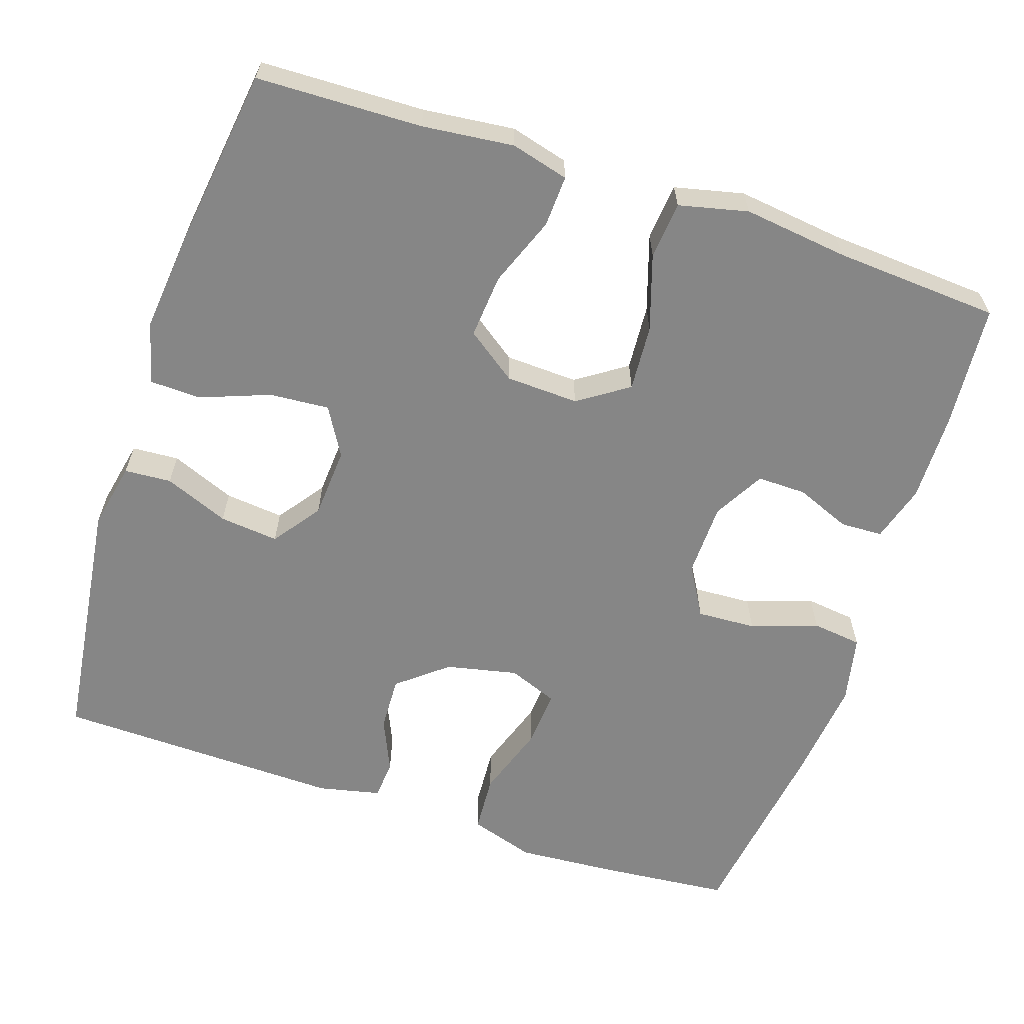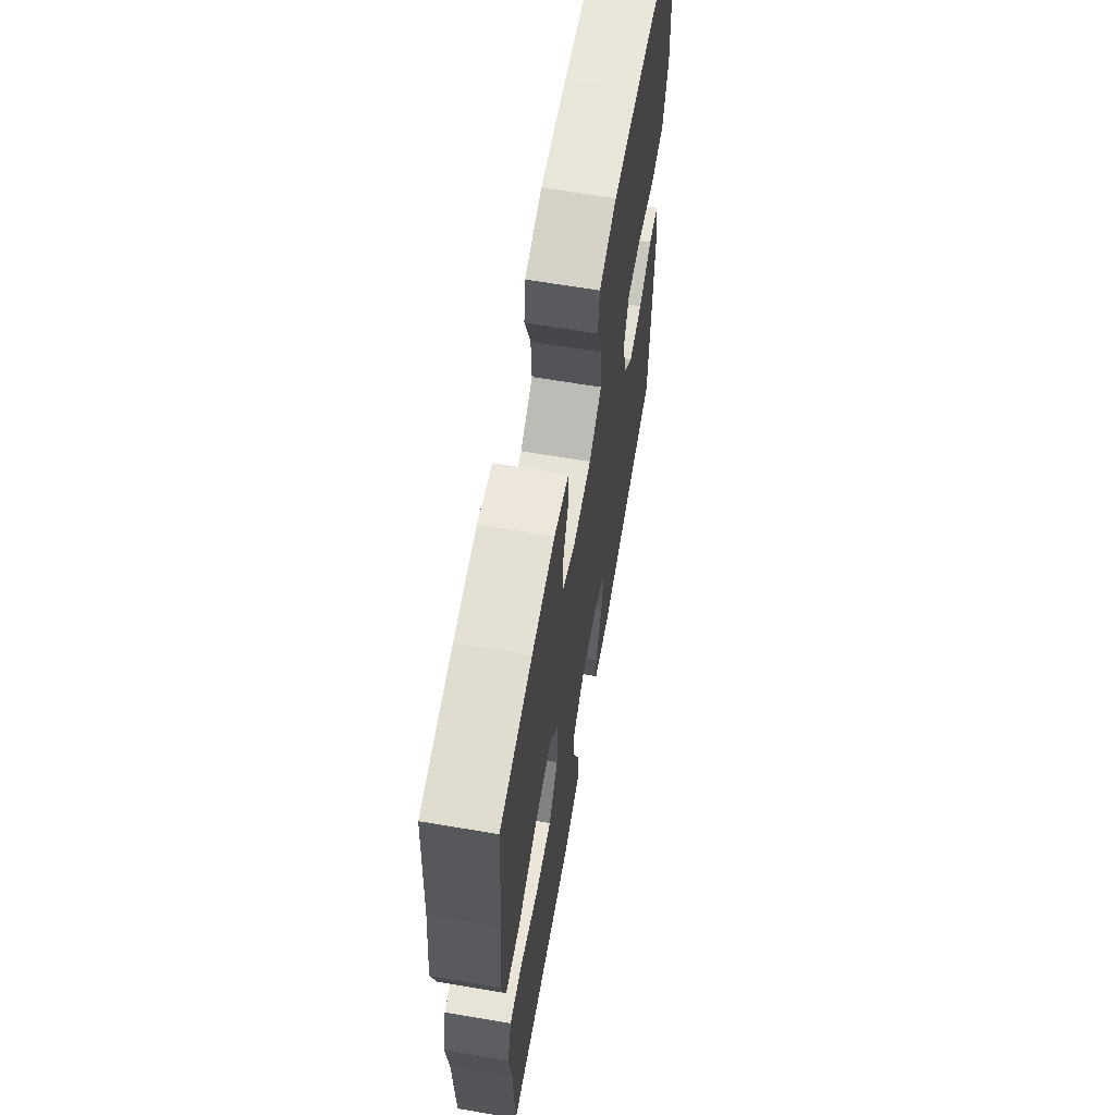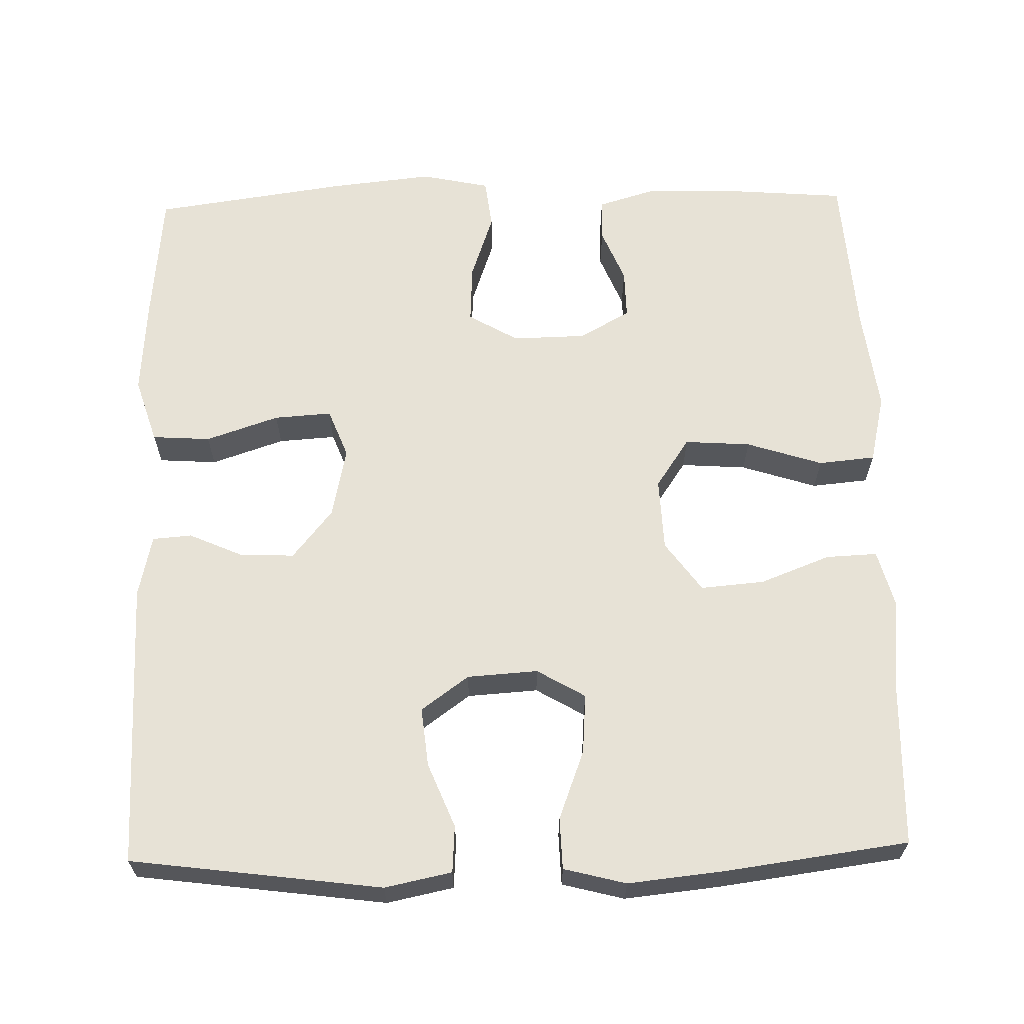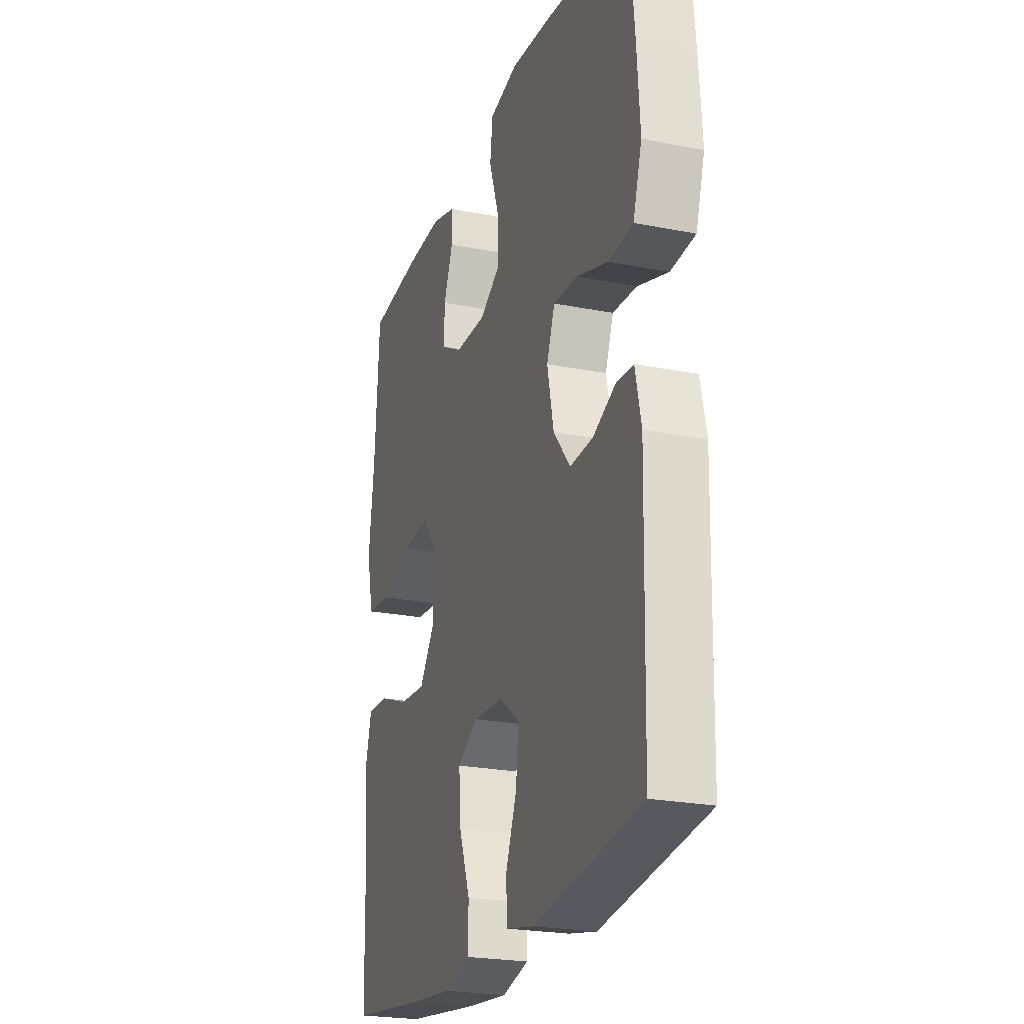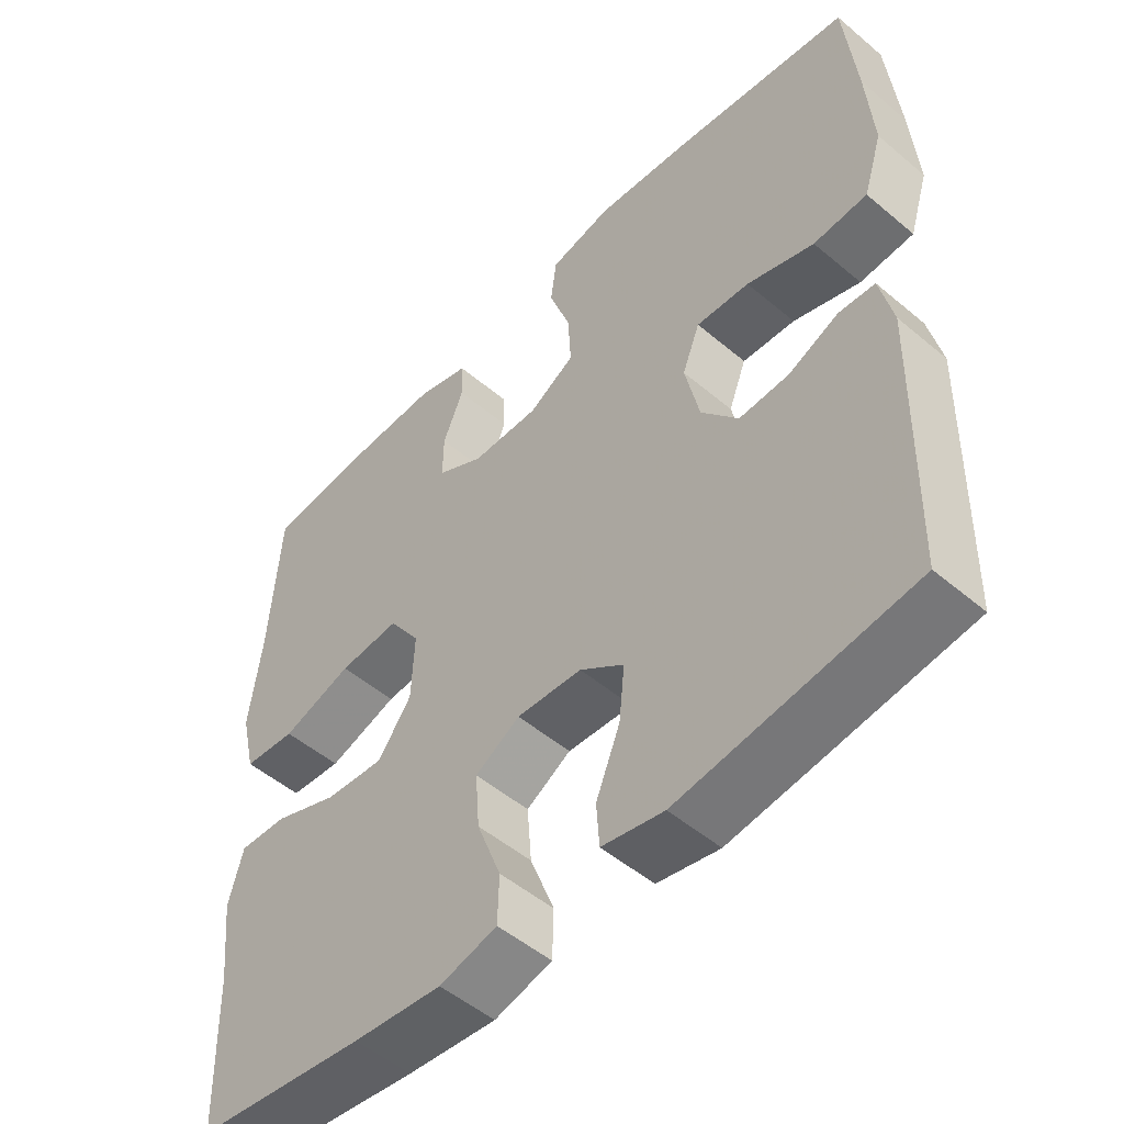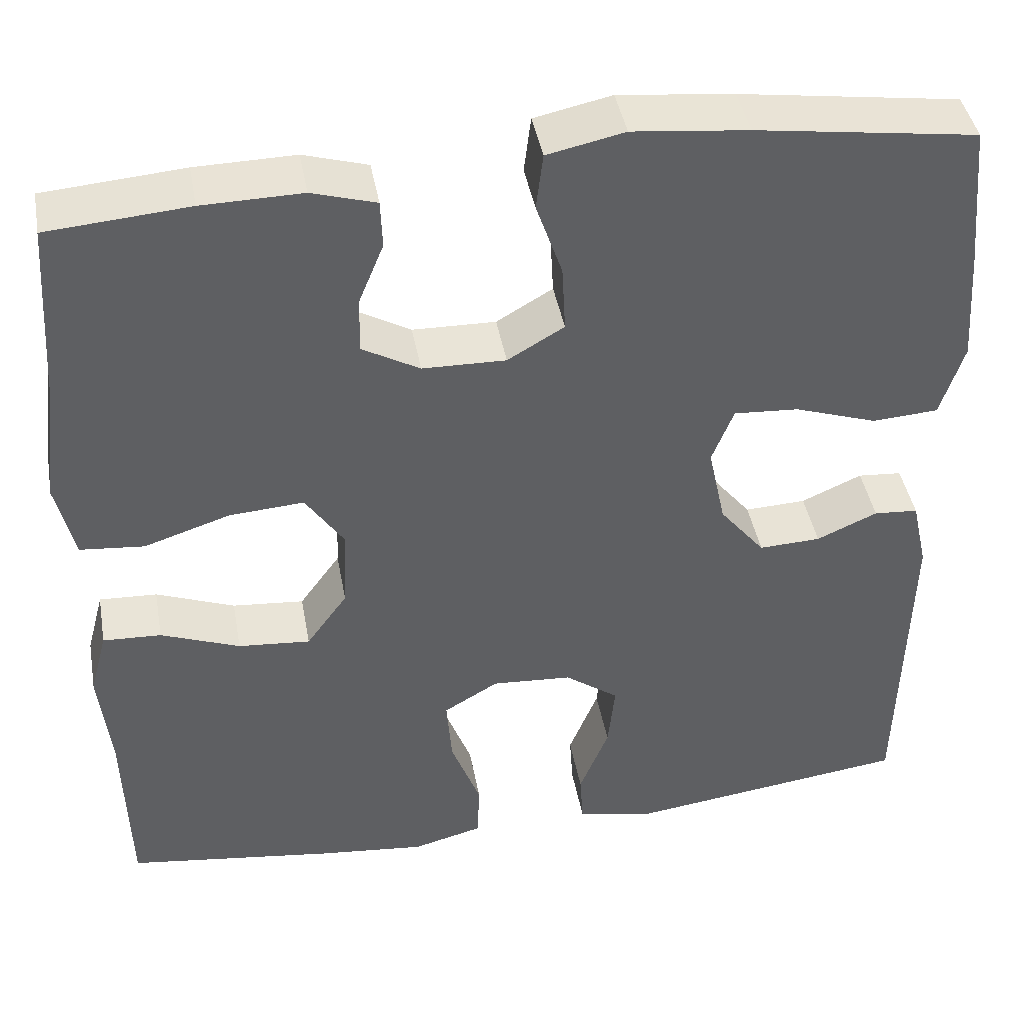
<metadata>
{"format":"obj","ext":"obj","renderer":"f3d","projection":"perspective","resolution":1024,"background":"white","views":[{"elev":-62.2,"azim":-108.4,"up":"+Y"},{"elev":64.6,"azim":-80.3,"up":"+Z"},{"elev":63.7,"azim":178.6,"up":"+Y"},{"elev":-23.5,"azim":71.6,"up":"+Z"},{"elev":-51.3,"azim":47.5,"up":"+Z"},{"elev":42.5,"azim":-10.2,"up":"+Z"}]}
</metadata>
<code>
v 0.5 0.07 -0.5
v 0.173 0.07 -0.543
v 0.086 0.07 -0.525
v 0.082 0.07 -0.464
v 0.116 0.07 -0.38
v 0.124 0.07 -0.303
v 0.062 0.07 -0.258
v -0.03 0.07 -0.252
v -0.093 0.07 -0.289
v -0.087 0.07 -0.367
v -0.053 0.07 -0.457
v -0.055 0.07 -0.524
v -0.136 0.07 -0.545
v -0.261 0.07 -0.532
v -0.5 0.07 -0.5
v -0.506 0.07 -0.285
v -0.519 0.07 -0.166
v -0.499 0.07 -0.091
v -0.432 0.07 -0.094
v -0.341 0.07 -0.129
v -0.258 0.07 -0.136
v -0.211 0.07 -0.071
v -0.207 0.07 0.024
v -0.251 0.07 0.089
v -0.337 0.07 0.083
v -0.436 0.07 0.051
v -0.51 0.07 0.058
v -0.531 0.07 0.148
v -0.514 0.07 0.285
v -0.5 0.07 0.5
v -0.338 0.07 0.513
v -0.223 0.07 0.515
v -0.149 0.07 0.493
v -0.147 0.07 0.438
v -0.176 0.07 0.367
v -0.177 0.07 0.303
v -0.111 0.07 0.266
v -0.015 0.07 0.264
v 0.05 0.07 0.302
v 0.046 0.07 0.379
v 0.016 0.07 0.466
v 0.024 0.07 0.531
v 0.113 0.07 0.55
v 0.246 0.07 0.536
v 0.5 0.07 0.5
v 0.516 0.07 0.329
v 0.525 0.07 0.2
v 0.498 0.07 0.115
v 0.422 0.07 0.11
v 0.327 0.07 0.142
v 0.252 0.07 0.147
v 0.227 0.07 0.083
v 0.247 0.07 -0.01
v 0.299 0.07 -0.074
v 0.37 0.07 -0.071
v 0.44 0.07 -0.04
v 0.491 0.07 -0.044
v 0.509 0.07 -0.125
v 0.5 0 -0.5
v 0.173 0 -0.543
v 0.086 0 -0.525
v 0.082 0 -0.464
v 0.116 0 -0.38
v 0.124 0 -0.303
v 0.062 0 -0.258
v -0.03 0 -0.252
v -0.093 0 -0.289
v -0.087 0 -0.367
v -0.053 0 -0.457
v -0.055 0 -0.524
v -0.136 0 -0.545
v -0.261 0 -0.532
v -0.5 0 -0.5
v -0.506 0 -0.285
v -0.519 0 -0.166
v -0.499 0 -0.091
v -0.432 0 -0.094
v -0.341 0 -0.129
v -0.258 0 -0.136
v -0.211 0 -0.071
v -0.207 0 0.024
v -0.251 0 0.089
v -0.337 0 0.083
v -0.436 0 0.051
v -0.51 0 0.058
v -0.531 0 0.148
v -0.514 0 0.285
v -0.5 0 0.5
v -0.338 0 0.513
v -0.223 0 0.515
v -0.149 0 0.493
v -0.147 0 0.438
v -0.176 0 0.367
v -0.177 0 0.303
v -0.111 0 0.266
v -0.015 0 0.264
v 0.05 0 0.302
v 0.046 0 0.379
v 0.016 0 0.466
v 0.024 0 0.531
v 0.113 0 0.55
v 0.246 0 0.536
v 0.5 0 0.5
v 0.516 0 0.329
v 0.525 0 0.2
v 0.498 0 0.115
v 0.422 0 0.11
v 0.327 0 0.142
v 0.252 0 0.147
v 0.227 0 0.083
v 0.247 0 -0.01
v 0.299 0 -0.074
v 0.37 0 -0.071
v 0.44 0 -0.04
v 0.491 0 -0.044
v 0.509 0 -0.125
f 55 56 57 58
f 54 55 58 1
f 53 54 1 2
f 52 53 2 3
f 47 48 49 50
f 47 50 51
f 46 47 51
f 45 46 51
f 44 45 51
f 43 44 51 52
f 40 41 42 43
f 39 40 43 52
f 32 33 34 35
f 32 35 36
f 29 30 31 32
f 29 32 36
f 28 29 36 37
f 25 26 27 28
f 24 25 28 37
f 17 18 19 20
f 16 17 20 21
f 15 16 21
f 14 15 21 22
f 10 11 12 13
f 9 10 13 14
f 3 4 5
f 52 3 5
f 52 5 6
f 38 39 52 6
f 23 24 37 38
f 22 23 38
f 9 14 22 38
f 8 9 38
f 7 8 38
f 6 7 38
f 116 115 114 113
f 59 116 113 112
f 60 59 112 111
f 61 60 111 110
f 108 107 106 105
f 109 108 105
f 109 105 104
f 109 104 103
f 109 103 102
f 110 109 102 101
f 101 100 99 98
f 110 101 98 97
f 93 92 91 90
f 94 93 90
f 90 89 88 87
f 94 90 87
f 95 94 87 86
f 86 85 84 83
f 95 86 83 82
f 78 77 76 75
f 79 78 75 74
f 79 74 73
f 80 79 73 72
f 71 70 69 68
f 72 71 68 67
f 63 62 61
f 63 61 110
f 64 63 110
f 64 110 97 96
f 96 95 82 81
f 96 81 80
f 96 80 72 67
f 96 67 66
f 96 66 65
f 96 65 64
f 1 59 60 2
f 2 60 61 3
f 3 61 62 4
f 4 62 63 5
f 5 63 64 6
f 6 64 65 7
f 7 65 66 8
f 8 66 67 9
f 9 67 68 10
f 10 68 69 11
f 11 69 70 12
f 12 70 71 13
f 13 71 72 14
f 14 72 73 15
f 15 73 74 16
f 16 74 75 17
f 17 75 76 18
f 18 76 77 19
f 19 77 78 20
f 20 78 79 21
f 21 79 80 22
f 22 80 81 23
f 23 81 82 24
f 24 82 83 25
f 25 83 84 26
f 26 84 85 27
f 27 85 86 28
f 28 86 87 29
f 29 87 88 30
f 30 88 89 31
f 31 89 90 32
f 32 90 91 33
f 33 91 92 34
f 34 92 93 35
f 35 93 94 36
f 36 94 95 37
f 37 95 96 38
f 38 96 97 39
f 39 97 98 40
f 40 98 99 41
f 41 99 100 42
f 42 100 101 43
f 43 101 102 44
f 44 102 103 45
f 45 103 104 46
f 46 104 105 47
f 47 105 106 48
f 48 106 107 49
f 49 107 108 50
f 50 108 109 51
f 51 109 110 52
f 52 110 111 53
f 53 111 112 54
f 54 112 113 55
f 55 113 114 56
f 56 114 115 57
f 57 115 116 58
f 58 116 59 1

</code>
